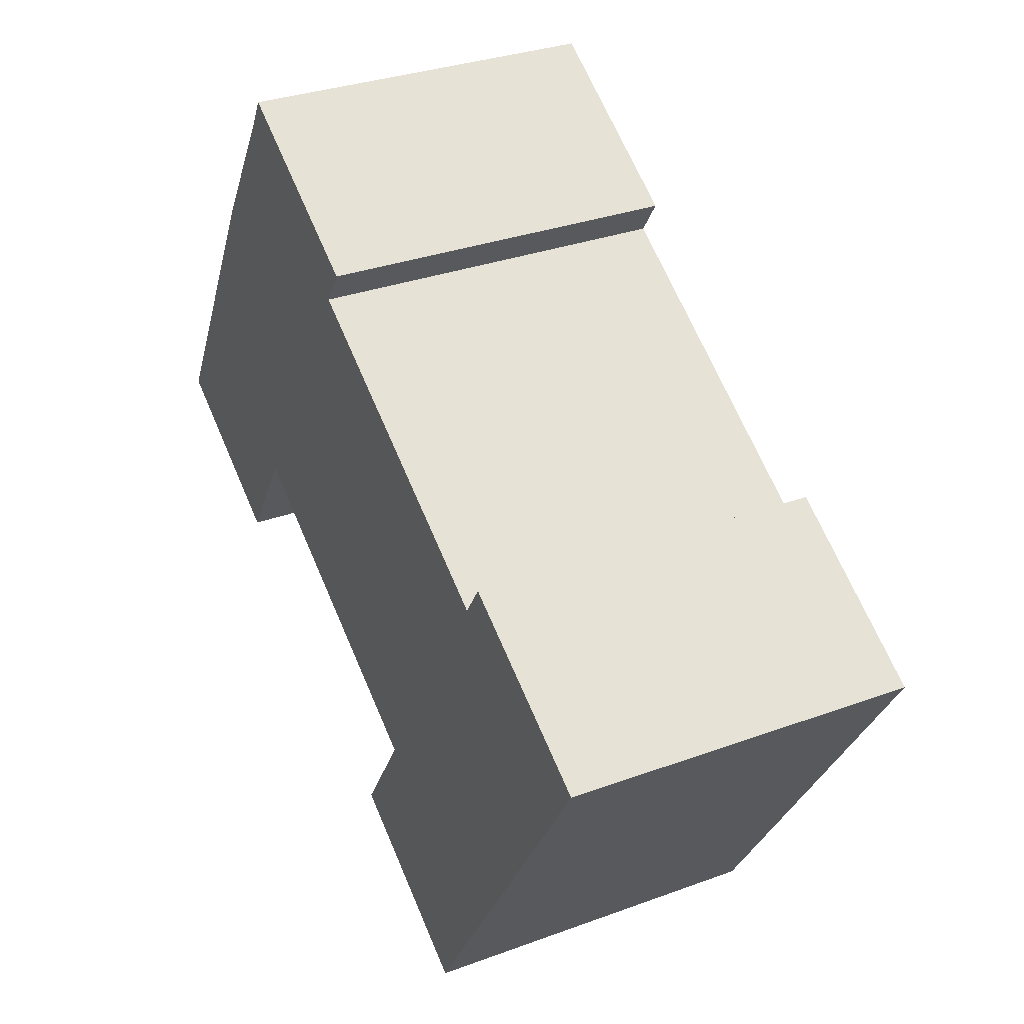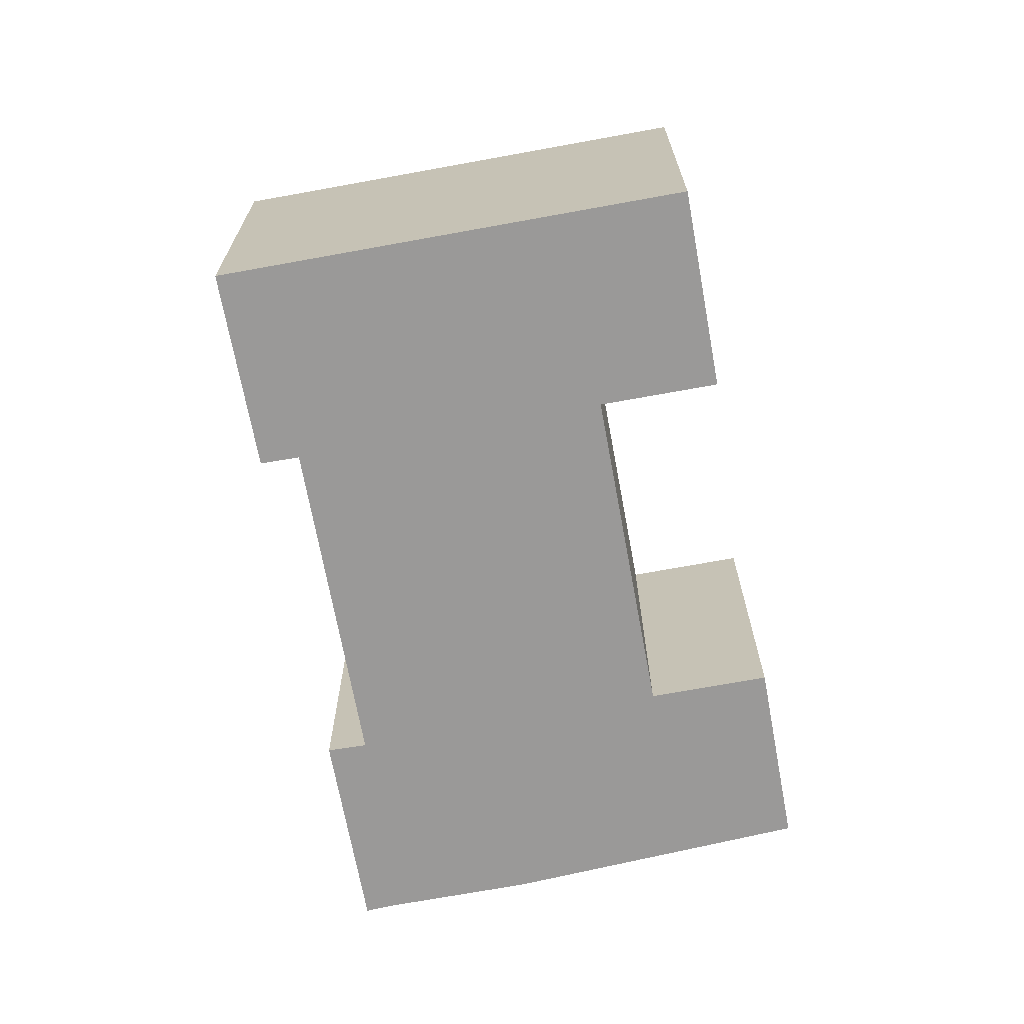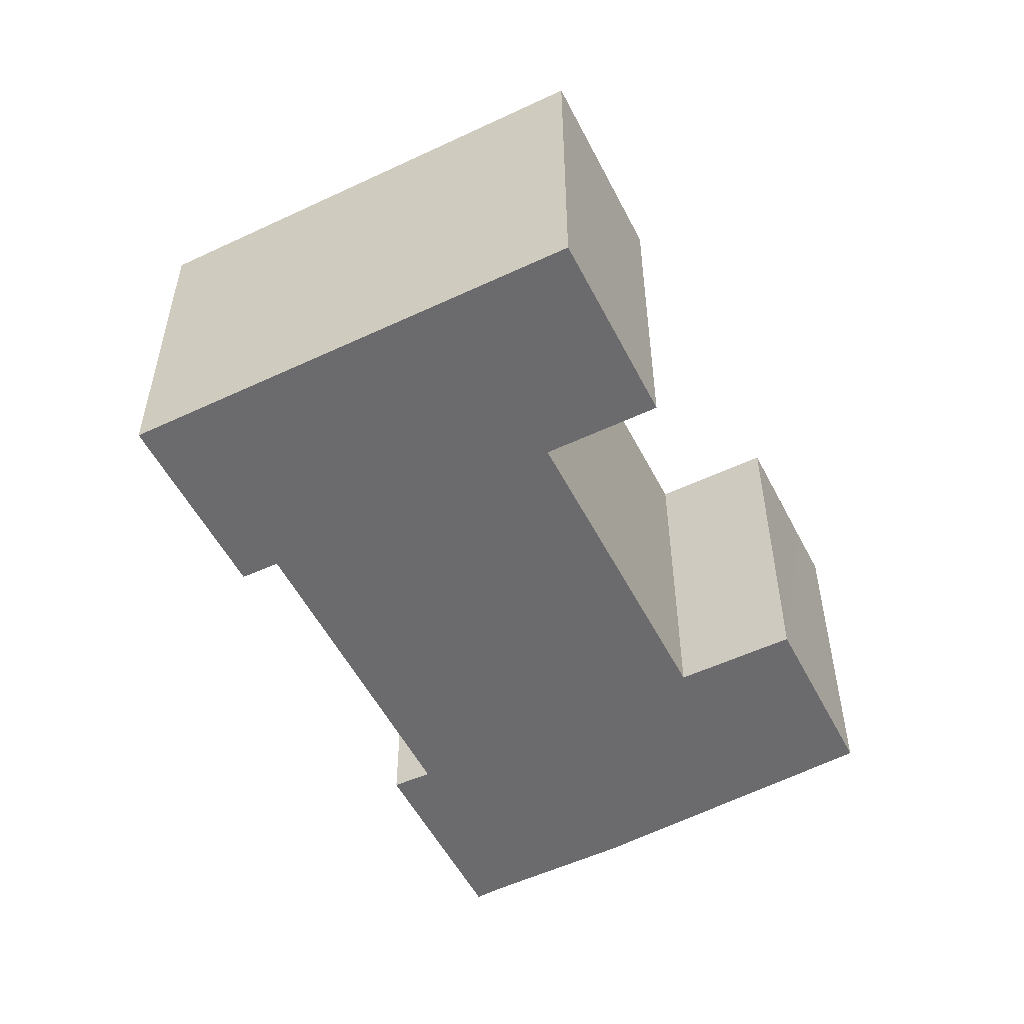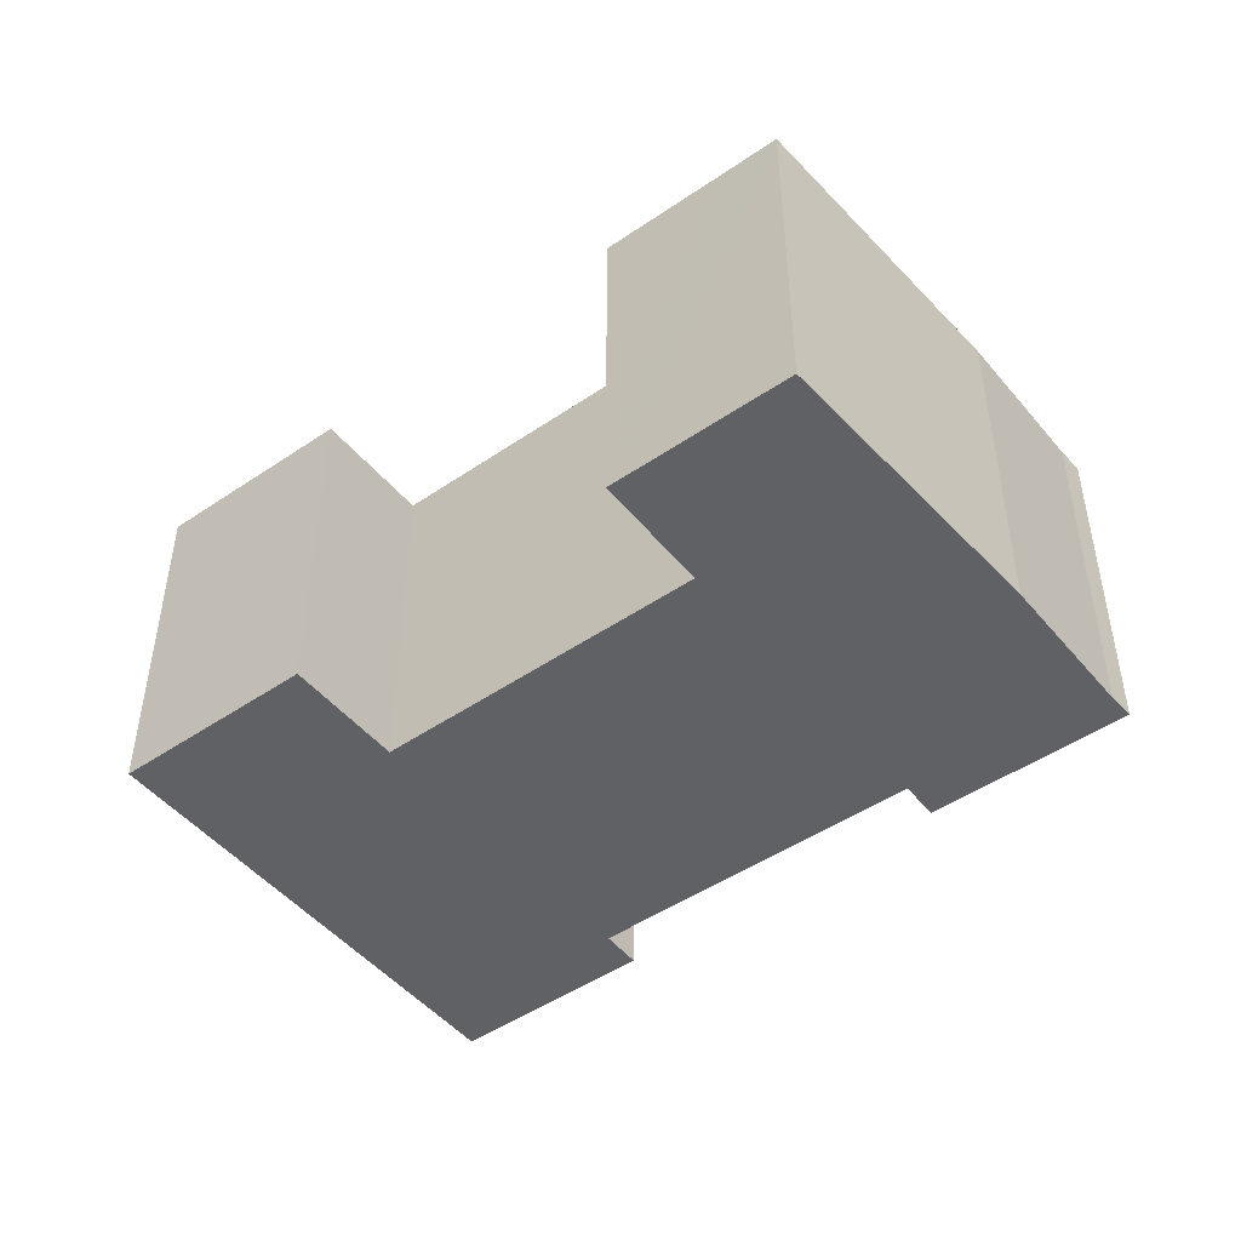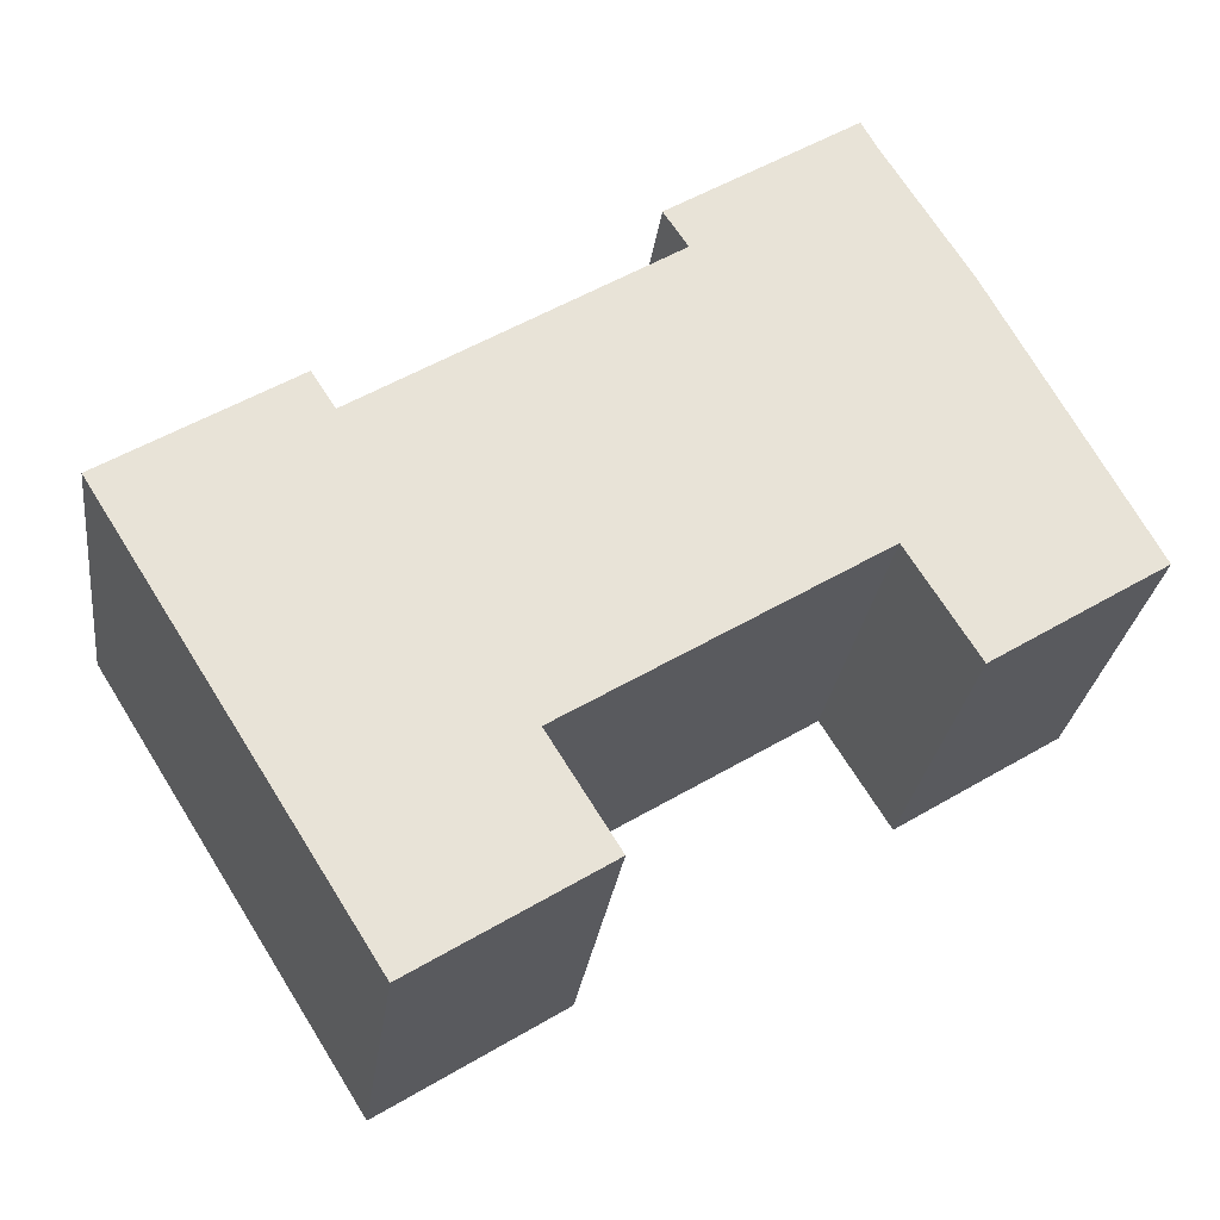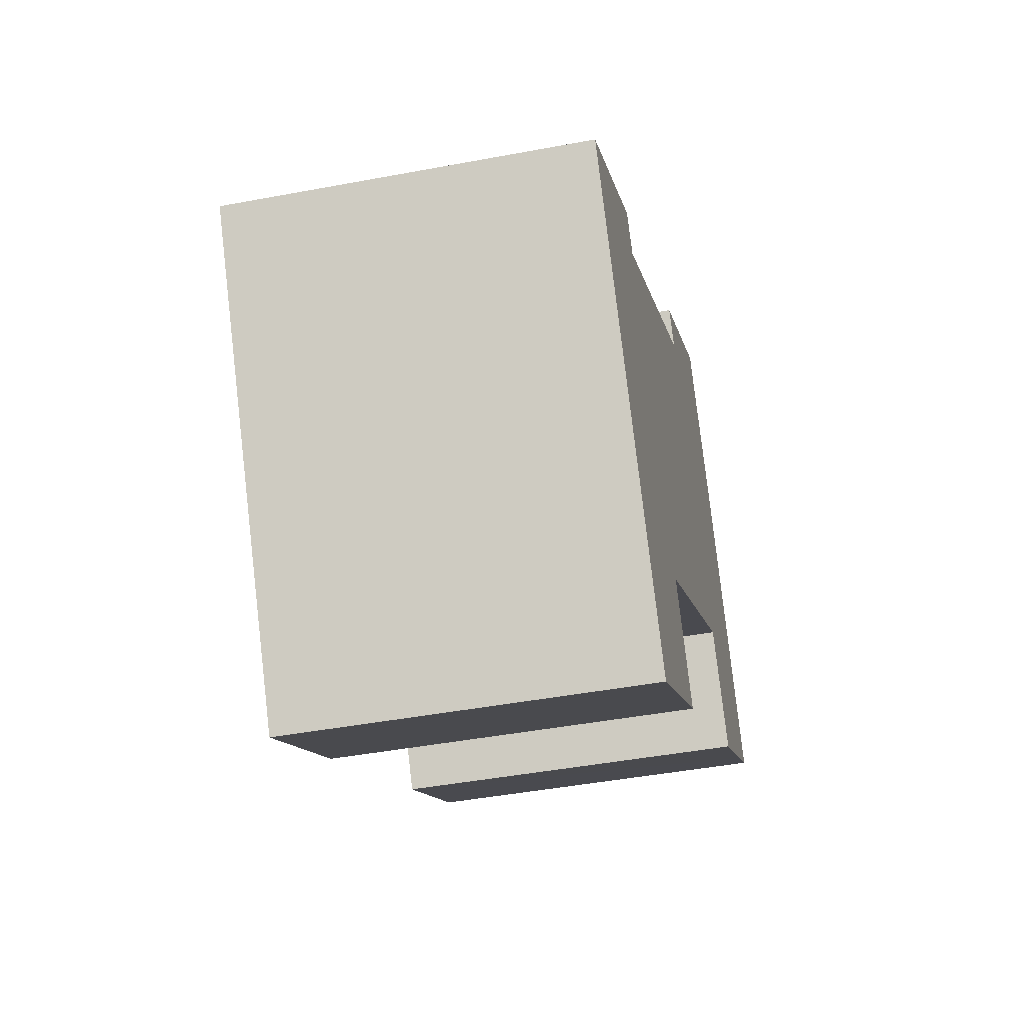
<metadata>
{"format":"obj","ext":"obj","renderer":"f3d","projection":"perspective","resolution":1024,"background":"white","views":[{"elev":31.7,"azim":62.5,"up":"+Z"},{"elev":-69.1,"azim":132.4,"up":"+Y"},{"elev":-53.5,"azim":148.7,"up":"+Y"},{"elev":-47.7,"azim":-110.5,"up":"+Y"},{"elev":-27.1,"azim":172.8,"up":"+Z"},{"elev":-43.9,"azim":102.5,"up":"+Z"}]}
</metadata>
<code>
v  2.017 11.92 3.682
v  1.669 11.92 -1.034
v  0 11.92 7.301e-16
v  7.768 11.92 0.086
v  7.809 11.92 0.151
v  5.08 11.92 9.273
v  23.58 11.92 3.376
v  23.65 11.92 3.328
v  13.64 11.92 9.616
v  7.879 11.92 13.78
v  14.41 11.92 10.79
v  14.13 11.92 10.96
v  8.327 11.92 14.6
v  20.87 11.92 -12.96
v  23.75 11.92 -9.905
v  21.56 11.92 -13.39
v  19.27 11.92 -11.96
v  15.56 11.92 -9.632
v  17.74 11.92 -6.148
v  30.43 11.92 0.775
v  17.8 11.92 -6.057
v  17.71 11.92 -6.001
v  7.913 11.92 0.086
v  24.42 11.92 4.51
v  5.558 11.92 -3.461
v  21.56 8.202e-16 -13.39
v  15.56 5.898e-16 -9.632
v  20.87 7.936e-16 -12.96
v  19.27 7.324e-16 -11.96
v  17.8 3.709e-16 -6.057
v  7.913 -5.266e-18 0.086
v  7.809 -9.246e-18 0.151
v  17.71 3.675e-16 -6.001
v  5.558 2.119e-16 -3.461
v  0 0 0
v  1.669 6.331e-17 -1.034
v  17.74 3.765e-16 -6.148
v  5.08 -5.678e-16 9.273
v  2.017 -2.255e-16 3.682
v  7.879 -8.437e-16 13.78
v  8.327 -8.937e-16 14.6
v  23.65 -2.038e-16 3.328
v  24.42 -2.762e-16 4.51
v  7.768 -5.266e-18 0.086
v  14.41 -6.606e-16 10.79
v  13.64 -5.888e-16 9.616
v  23.75 6.065e-16 -9.905
v  30.43 -4.746e-17 0.775
v  14.13 -6.714e-16 10.96
v  23.58 -2.067e-16 3.376
g defaultobject
f 1 2 3
f 2 1 4
f 4 1 5
f 5 1 6
f 6 7 8
f 7 6 9
f 9 6 10
f 9 10 11
f 11 10 12
f 12 10 13
f 14 15 16
f 15 14 17
f 15 17 18
f 15 18 19
f 15 19 20
f 20 19 21
f 20 21 22
f 20 22 23
f 20 23 5
f 20 5 6
f 20 6 8
f 20 8 24
f 4 25 2
f 26 14 16
f 14 26 17
f 17 26 18
f 18 26 27
f 27 26 28
f 27 28 29
f 30 22 21
f 22 30 23
f 23 30 5
f 5 30 31
f 5 31 32
f 31 30 33
f 34 2 25
f 2 34 3
f 3 34 35
f 35 34 36
f 27 19 18
f 19 27 21
f 21 27 30
f 30 27 37
f 35 1 3
f 1 35 6
f 6 35 38
f 38 35 39
f 38 10 6
f 10 38 40
f 40 13 10
f 13 40 41
f 42 24 8
f 24 42 43
f 32 4 5
f 4 32 25
f 25 32 34
f 34 32 44
f 45 9 11
f 9 45 46
f 15 26 16
f 26 15 20
f 26 20 47
f 47 20 48
f 41 12 13
f 12 41 11
f 11 41 45
f 45 41 49
f 46 7 9
f 7 46 8
f 8 46 42
f 42 46 50
f 43 20 24
f 20 43 48
f 49 46 45
f 46 49 41
f 43 47 48
f 47 43 42
f 47 42 26
f 26 42 50
f 26 50 46
f 26 46 28
f 28 46 30
f 28 30 29
f 30 46 33
f 33 46 31
f 31 46 41
f 31 41 40
f 31 40 32
f 32 40 44
f 44 40 34
f 34 40 38
f 34 38 36
f 36 38 39
f 36 39 35
f 30 27 29
f 27 30 37

</code>
